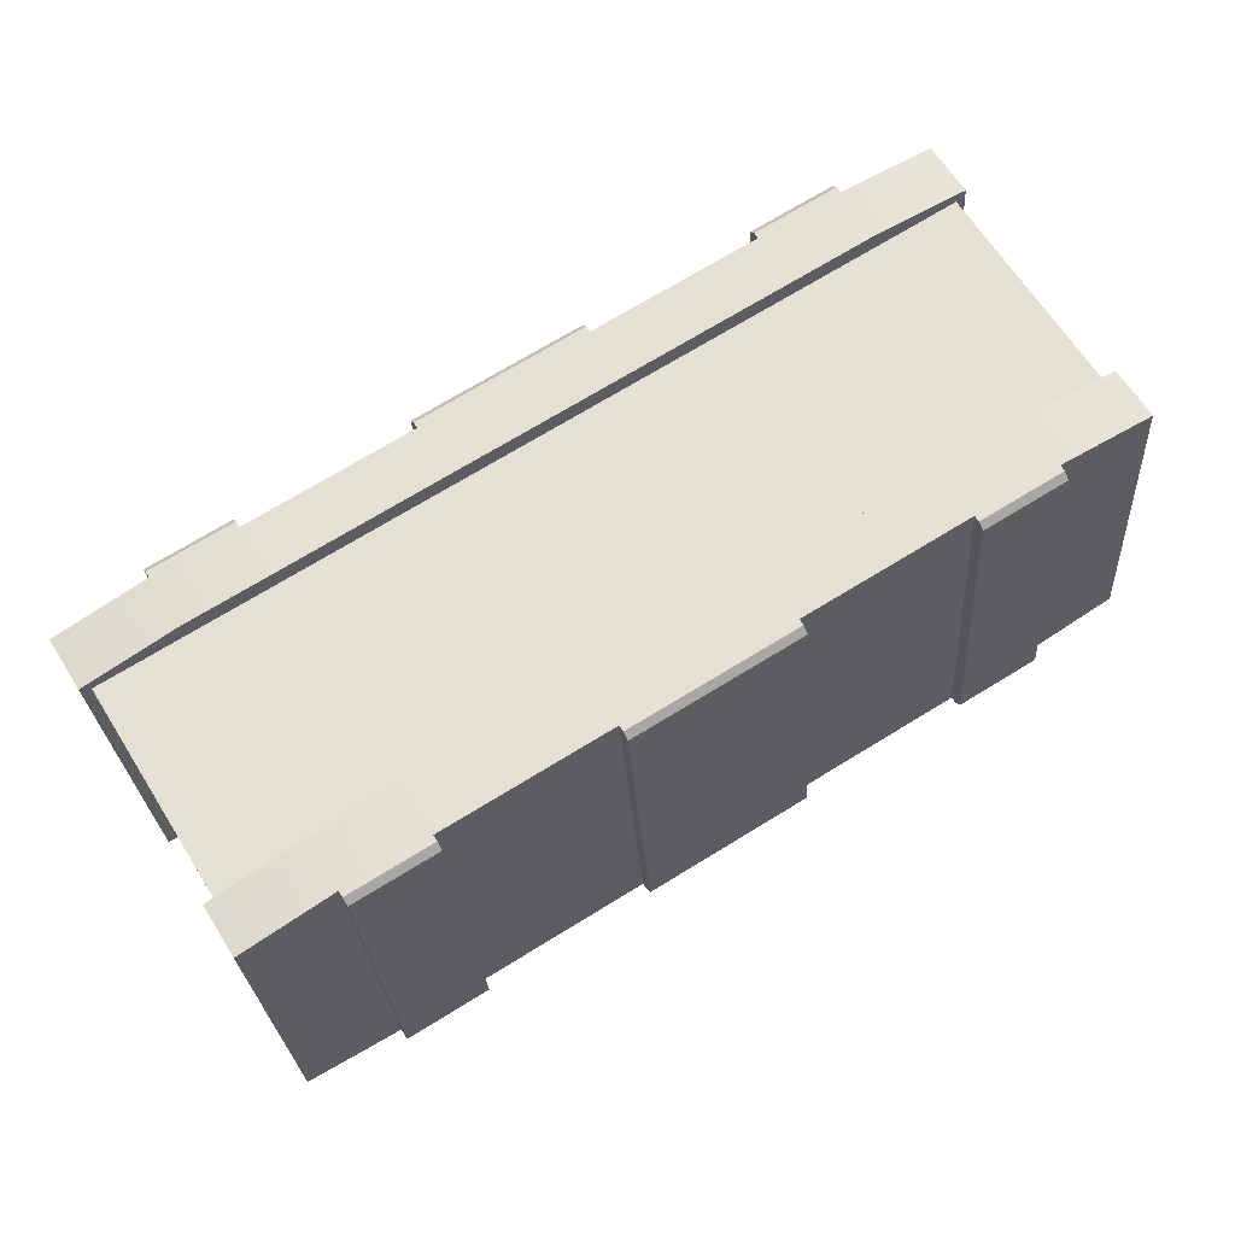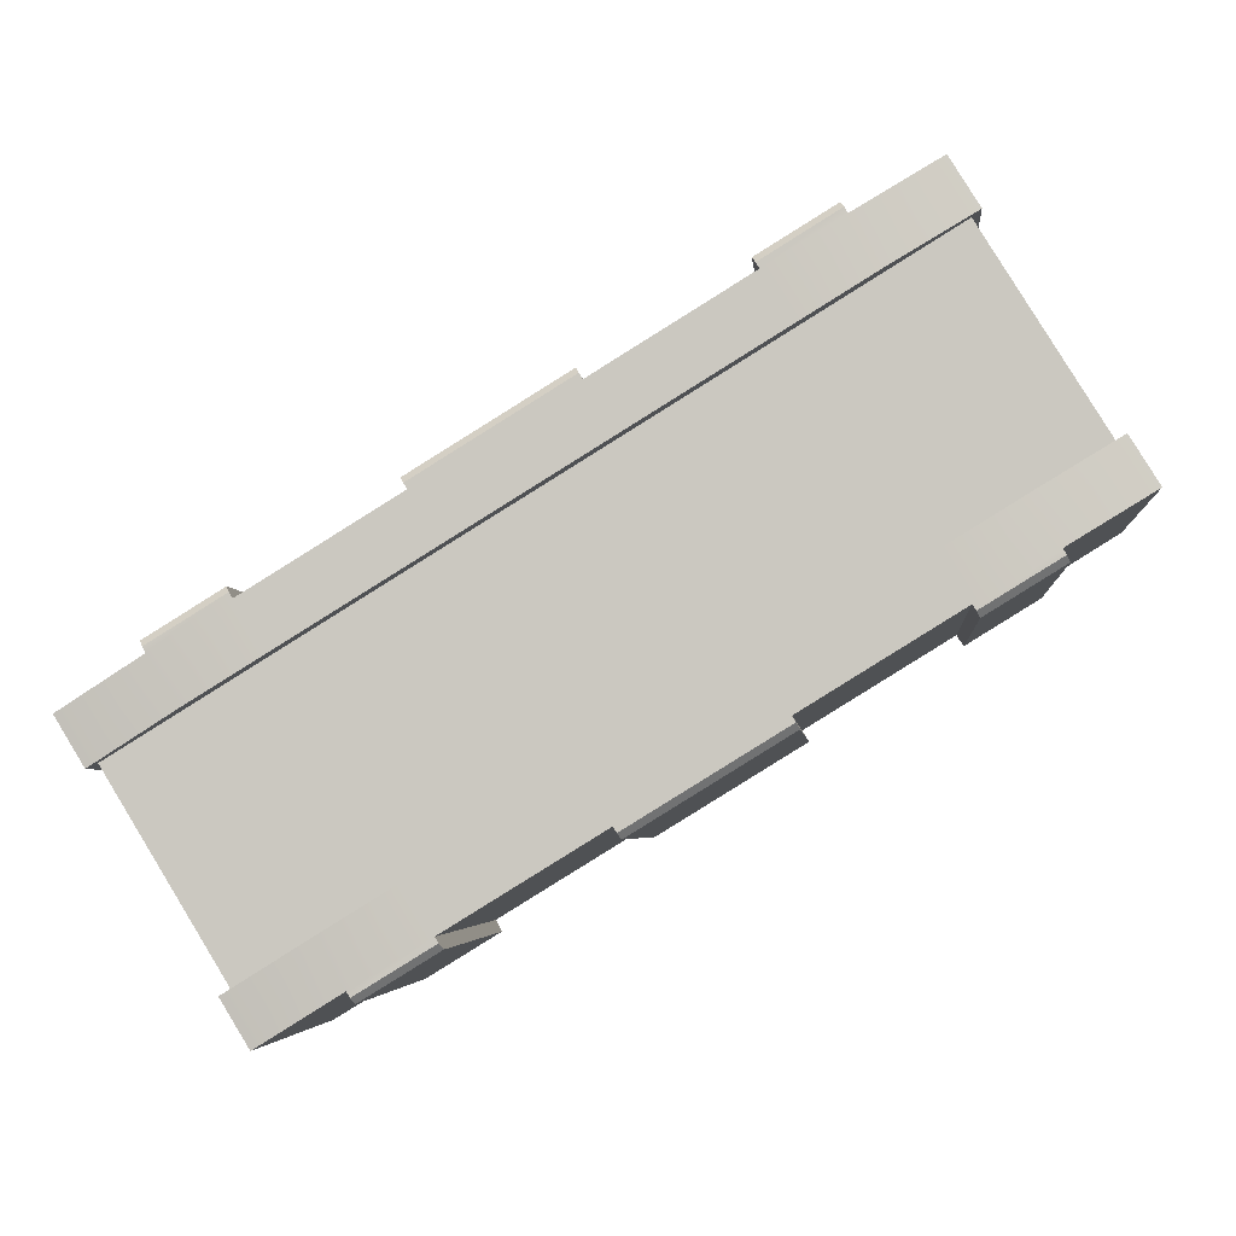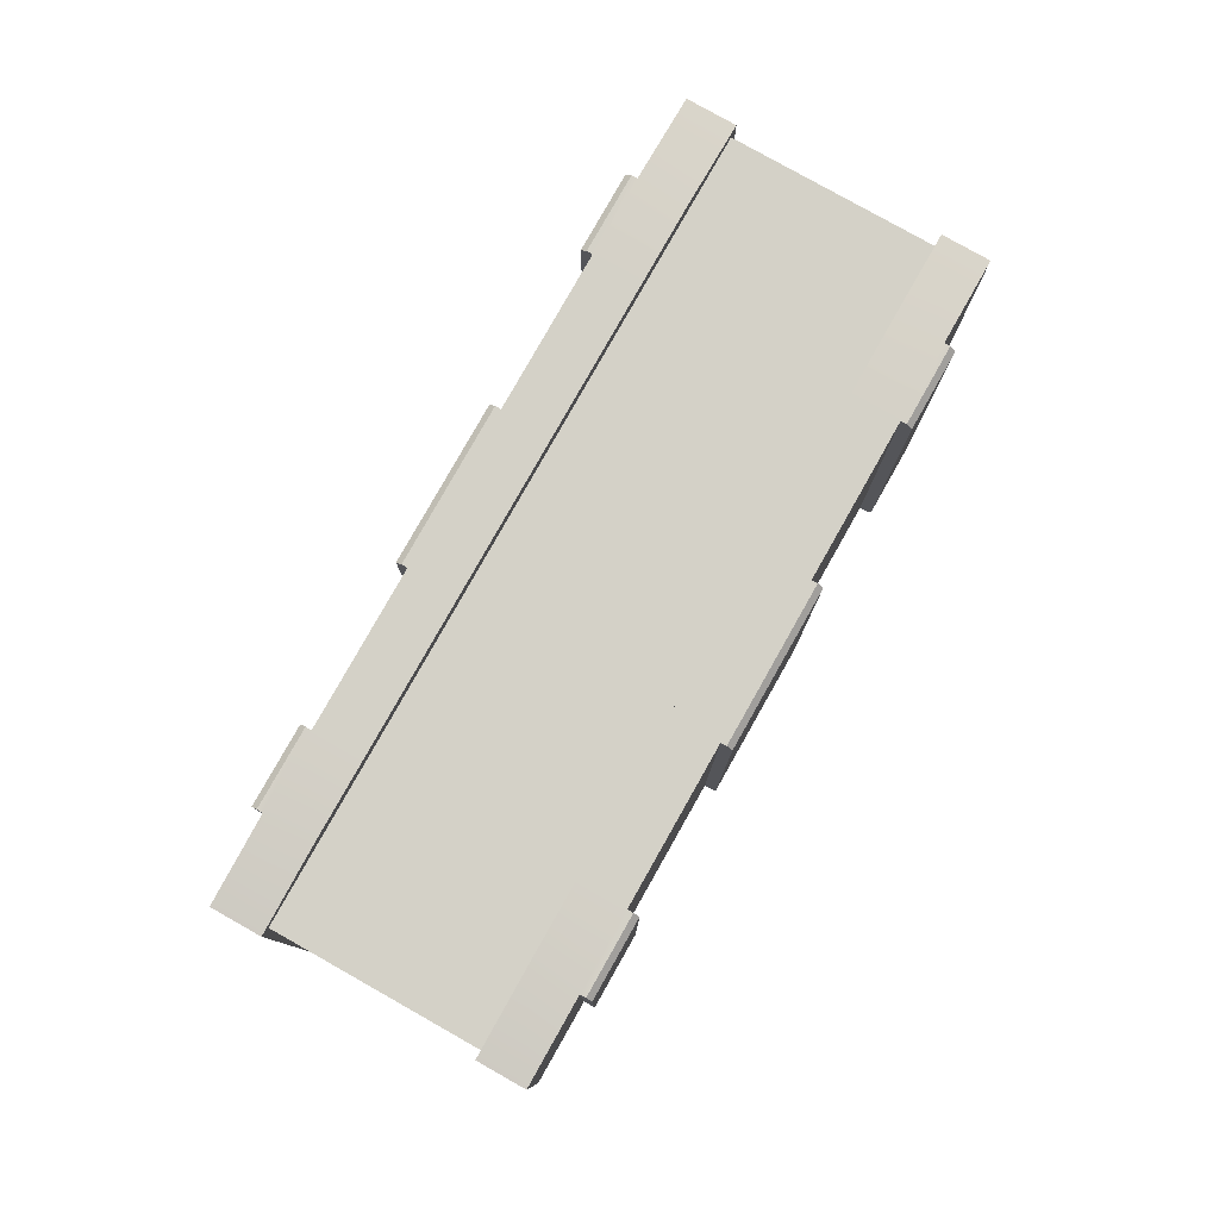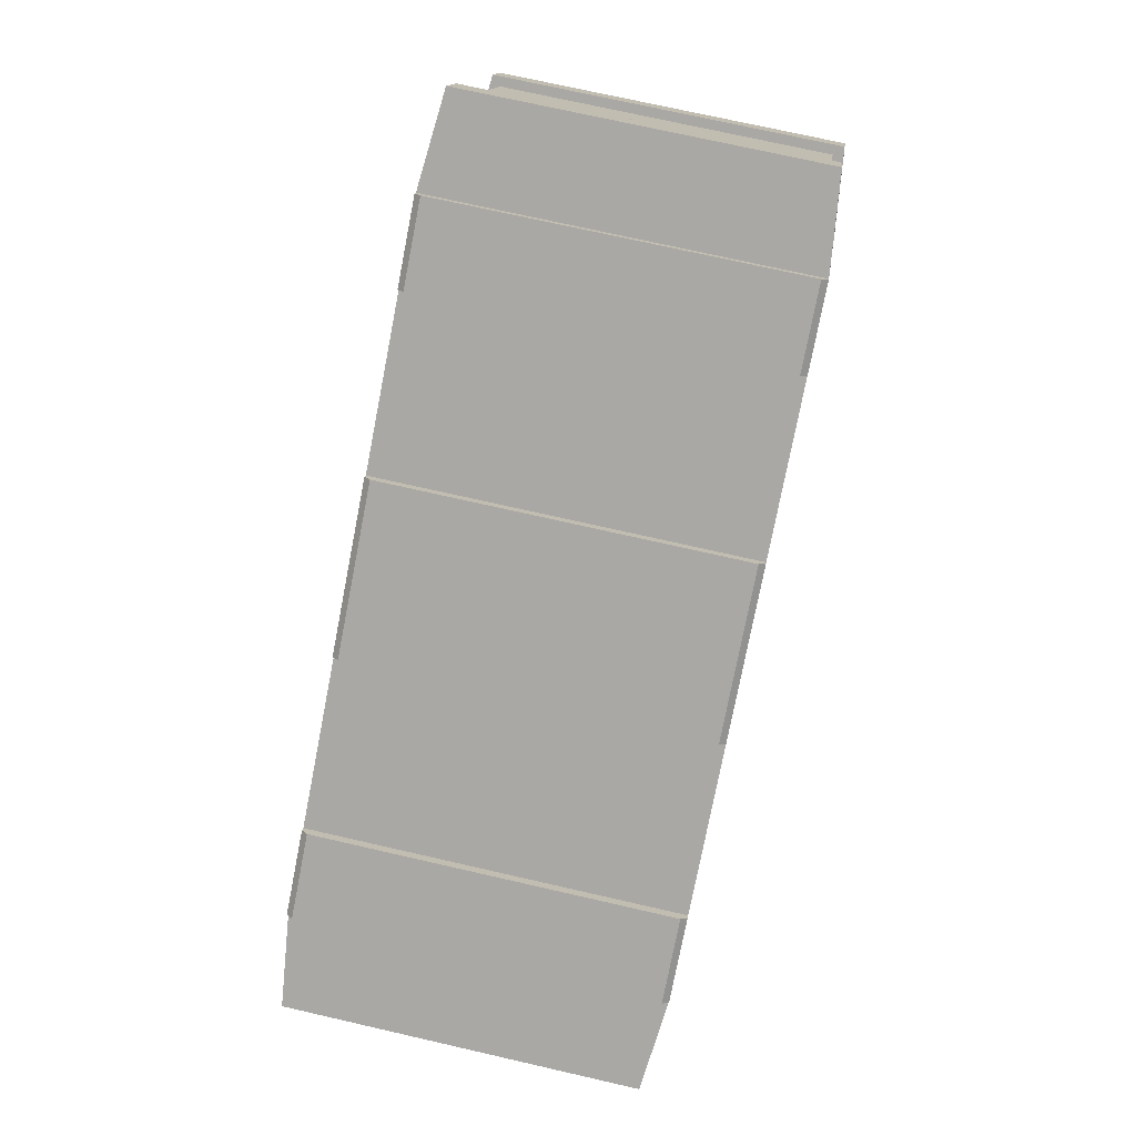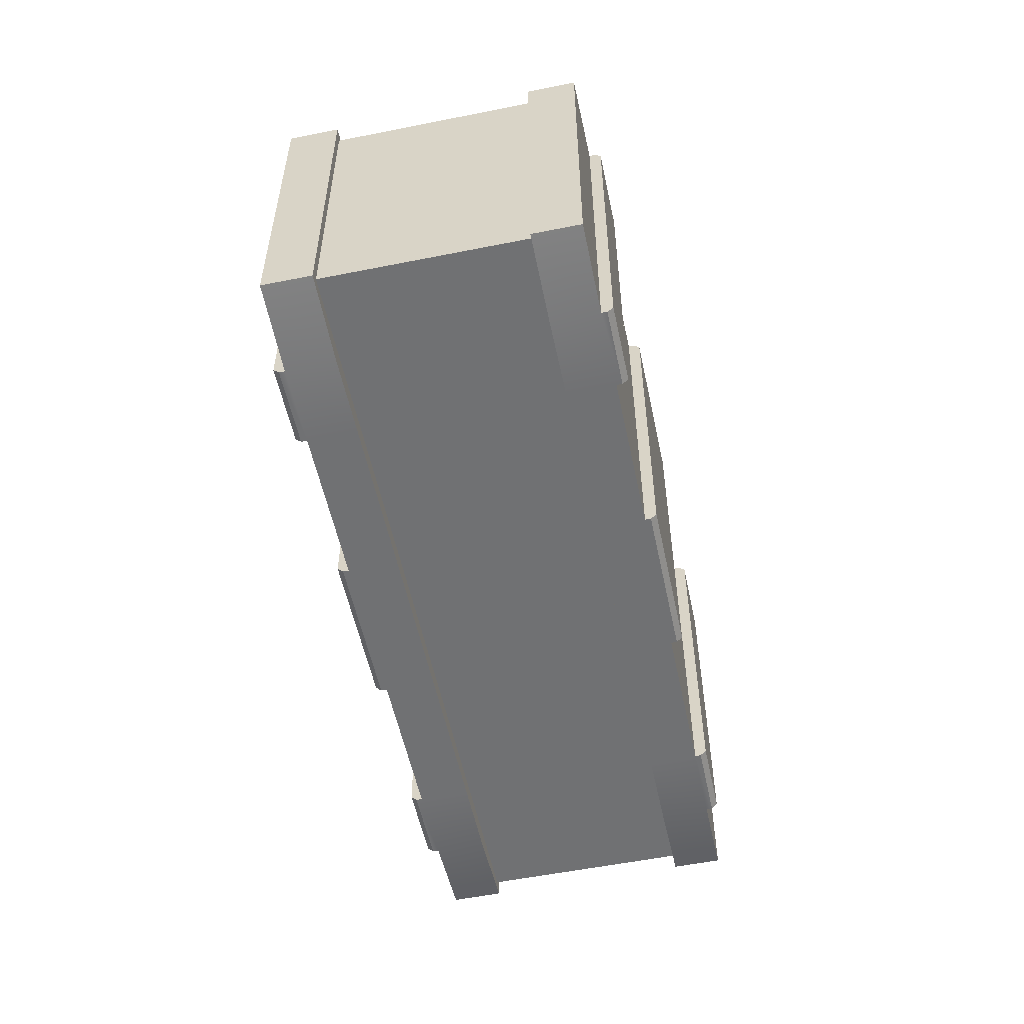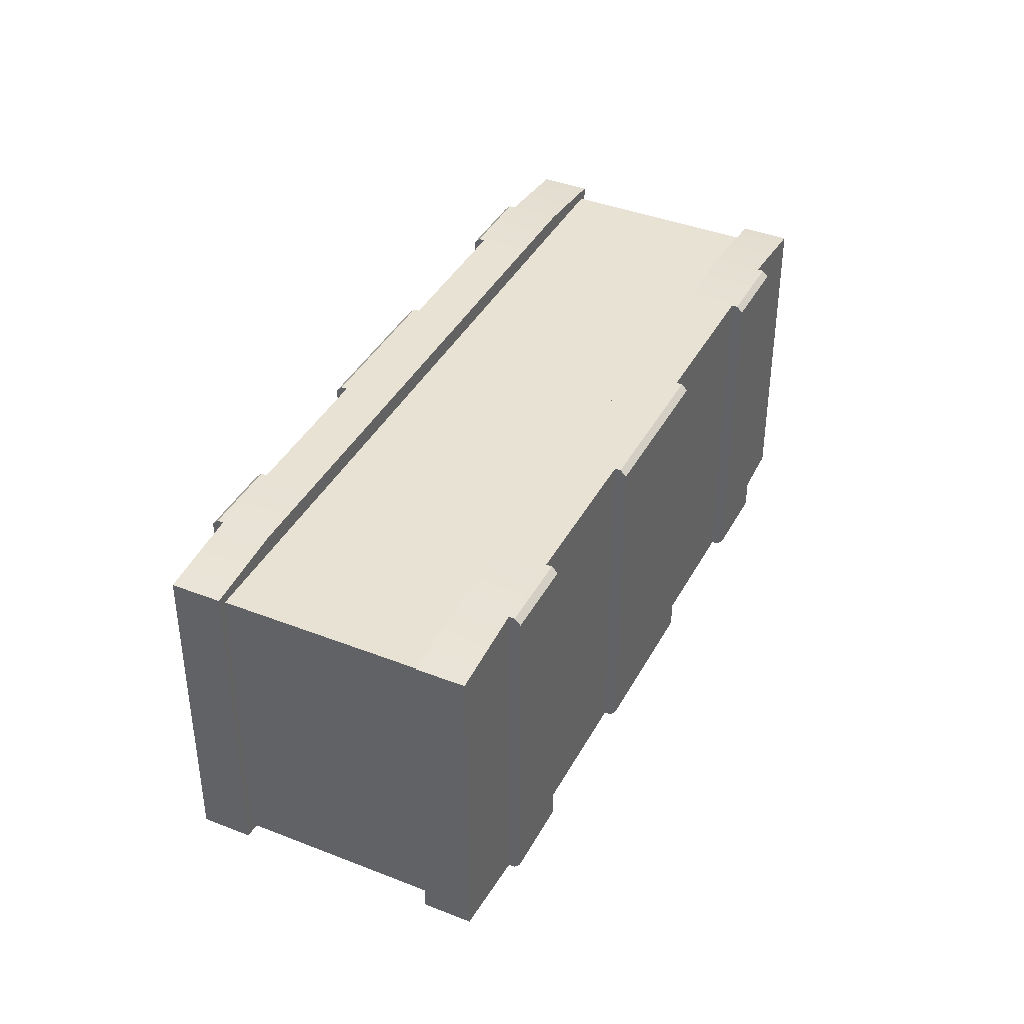
<metadata>
{"format":"obj","ext":"obj","renderer":"f3d","projection":"perspective","resolution":1024,"background":"white","views":[{"elev":-25.7,"azim":-176.5,"up":"+Z"},{"elev":-4.3,"azim":-174.8,"up":"+Z"},{"elev":79.8,"azim":151.0,"up":"+Y"},{"elev":72.4,"azim":102.9,"up":"+Z"},{"elev":-55.2,"azim":133.5,"up":"+Y"},{"elev":39.8,"azim":147.5,"up":"+Y"}]}
</metadata>
<code>
g default
v 4.051 -101.1 4.944
v 5.931 -101.1 3.79
v 7.811 -101.1 2.635
v 9.69 -101.1 1.481
v 11.57 -101.1 0.3261
v 15.33 -101.1 -1.983
v 17.21 -101.1 -3.137
v 19.09 -101.1 -4.292
v 20.97 -101.1 -5.446
v 22.85 -101.1 -6.601
v 4.051 -92.64 4.944
v 5.931 -92.64 3.79
v 7.811 -92.64 2.635
v 9.69 -92.64 1.481
v 11.57 -92.64 0.3261
v 15.33 -92.64 -1.983
v 17.21 -92.64 -3.137
v 19.09 -92.64 -4.292
v 20.97 -92.64 -5.446
v 22.85 -92.64 -6.601
v -0.3484 -92.64 -2.219
v 1.531 -92.64 -3.374
v 3.411 -92.64 -4.528
v 5.291 -92.64 -5.683
v 7.171 -92.64 -6.837
v 10.93 -92.64 -9.146
v 12.81 -92.64 -10.3
v 14.69 -92.64 -11.46
v 16.57 -92.64 -12.61
v 18.45 -92.64 -13.76
v -0.3484 -101.1 -2.219
v 1.531 -101.1 -3.374
v 3.411 -101.1 -4.528
v 5.291 -101.1 -5.683
v 7.171 -101.1 -6.837
v 10.93 -101.1 -9.146
v 12.81 -101.1 -10.3
v 14.69 -101.1 -11.46
v 16.57 -101.1 -12.61
v 18.45 -101.1 -13.76
v 3.321 -92.64 3.756
v 5.201 -92.64 2.602
v 7.081 -92.64 1.447
v 8.961 -92.64 0.2926
v 10.84 -92.64 -0.8618
v 12.72 -92.64 -2.016
v 14.6 -92.64 -3.171
v 16.48 -92.64 -4.325
v 18.36 -92.64 -5.48
v 20.24 -92.64 -6.634
v 22.12 -92.64 -7.789
v 22.12 -101.1 -7.789
v 20.24 -101.1 -6.634
v 18.36 -101.1 -5.48
v 16.48 -101.1 -4.325
v 14.6 -101.1 -3.171
v 12.72 -101.1 -2.016
v 10.84 -101.1 -0.8618
v 8.961 -101.1 0.2926
v 7.081 -101.1 1.447
v 5.201 -101.1 2.602
v 3.321 -101.1 3.756
v 0.3558 -101.1 -1.073
v 2.236 -101.1 -2.227
v 4.115 -101.1 -3.382
v 5.995 -101.1 -4.536
v 7.875 -101.1 -5.691
v 9.755 -101.1 -6.845
v 11.63 -101.1 -8
v 13.51 -101.1 -9.154
v 15.39 -101.1 -10.31
v 17.27 -101.1 -11.46
v 19.15 -101.1 -12.62
v 19.15 -92.64 -12.62
v 17.27 -92.64 -11.46
v 15.39 -92.64 -10.31
v 13.51 -92.64 -9.154
v 11.63 -92.64 -8
v 9.755 -92.64 -6.845
v 7.875 -92.64 -5.691
v 5.995 -92.64 -4.536
v 4.115 -92.64 -3.382
v 2.236 -92.64 -2.227
v 0.3558 -92.64 -1.073
v 3.84 -92.39 5.074
v 5.931 -92.14 3.79
v 5.201 -92.14 2.602
v 3.11 -92.39 3.886
v 7.811 -92.14 2.635
v 7.081 -92.14 1.447
v 9.69 -92.14 1.481
v 8.961 -92.14 0.2926
v 11.57 -92.14 0.3261
v 10.84 -92.14 -0.8618
v 13.45 -92.14 -0.8284
v 12.72 -92.14 -2.016
v 15.33 -92.14 -1.983
v 14.6 -92.14 -3.171
v 17.21 -92.14 -3.137
v 16.48 -92.14 -4.325
v 19.09 -92.14 -4.292
v 18.36 -92.14 -5.48
v 20.97 -92.14 -5.446
v 20.24 -92.14 -6.634
v 23.06 -92.39 -6.73
v 22.33 -92.39 -7.918
v 22.33 -101.3 -7.918
v 23.06 -101.3 -6.73
v 20.24 -101.6 -6.634
v 20.97 -101.6 -5.446
v 18.36 -101.6 -5.48
v 19.09 -101.6 -4.292
v 16.48 -101.6 -4.325
v 17.21 -101.6 -3.137
v 14.6 -101.6 -3.171
v 15.33 -101.6 -1.983
v 12.72 -101.6 -2.016
v 13.45 -101.6 -0.8284
v 10.84 -101.6 -0.8618
v 11.57 -101.6 0.3261
v 8.961 -101.6 0.2926
v 9.69 -101.6 1.481
v 7.081 -101.6 1.447
v 7.811 -101.6 2.635
v 5.201 -101.6 2.602
v 5.931 -101.6 3.79
v 3.11 -101.3 3.886
v 3.84 -101.3 5.074
v -0.5594 -101.3 -2.09
v 1.531 -101.6 -3.374
v 2.236 -101.6 -2.227
v 0.1447 -101.3 -0.9431
v 3.411 -101.6 -4.528
v 4.115 -101.6 -3.382
v 5.291 -101.6 -5.683
v 5.995 -101.6 -4.536
v 7.171 -101.6 -6.837
v 7.875 -101.6 -5.691
v 9.05 -101.6 -7.992
v 9.755 -101.6 -6.845
v 10.93 -101.6 -9.146
v 11.63 -101.6 -8
v 12.81 -101.6 -10.3
v 13.51 -101.6 -9.154
v 14.69 -101.6 -11.46
v 15.39 -101.6 -10.31
v 16.57 -101.6 -12.61
v 17.27 -101.6 -11.46
v 18.66 -101.3 -13.89
v 19.36 -101.3 -12.75
v 19.36 -92.39 -12.75
v 18.66 -92.39 -13.89
v 17.27 -92.14 -11.46
v 16.57 -92.14 -12.61
v 15.39 -92.14 -10.31
v 14.69 -92.14 -11.46
v 13.51 -92.14 -9.154
v 12.81 -92.14 -10.3
v 11.63 -92.14 -8
v 10.93 -92.14 -9.146
v 9.755 -92.14 -6.845
v 9.05 -92.14 -7.992
v 7.875 -92.14 -5.691
v 7.171 -92.14 -6.837
v 5.995 -92.14 -4.536
v 5.291 -92.14 -5.683
v 4.115 -92.14 -3.382
v 3.411 -92.14 -4.528
v 2.236 -92.14 -2.227
v 1.531 -92.14 -3.374
v 0.1447 -92.39 -0.9431
v -0.5594 -92.39 -2.09
v 6.102 -101.1 4.069
v 7.982 -101.1 2.914
v 7.982 -92.64 2.914
v 6.102 -92.64 4.069
v 11.74 -101.1 0.6052
v 13.62 -101.1 -0.5493
v 13.62 -92.64 -0.5493
v 11.74 -92.64 0.6052
v 15.5 -101.1 -1.704
v 15.5 -92.64 -1.704
v 19.26 -101.1 -4.013
v 21.14 -101.1 -5.167
v 21.14 -92.64 -5.167
v 19.26 -92.64 -4.013
v 1.36 -92.64 -3.653
v 3.24 -92.64 -4.807
v 3.24 -101.1 -4.807
v 1.36 -101.1 -3.653
v 6.999 -92.64 -7.116
v 8.879 -92.64 -8.271
v 8.879 -101.1 -8.271
v 6.999 -101.1 -7.116
v 10.76 -92.64 -9.425
v 10.76 -101.1 -9.425
v 14.52 -92.64 -11.73
v 16.4 -92.64 -12.89
v 16.4 -101.1 -12.89
v 14.52 -101.1 -11.73
v 7.982 -92.31 2.914
v 7.896 -92.14 2.775
v 6.102 -92.31 4.069
v 6.017 -92.14 3.929
v 6.102 -101.4 4.069
v 6.017 -101.6 3.929
v 7.982 -101.4 2.914
v 7.896 -101.6 2.775
v 13.54 -92.14 -0.6888
v 13.62 -92.31 -0.5493
v 11.74 -92.31 0.6052
v 11.66 -92.14 0.4656
v 15.5 -92.31 -1.704
v 15.42 -92.14 -1.843
v 13.54 -101.6 -0.6888
v 13.62 -101.4 -0.5493
v 15.5 -101.4 -1.704
v 15.42 -101.6 -1.843
v 11.74 -101.4 0.6052
v 11.66 -101.6 0.4656
v 21.14 -92.31 -5.167
v 21.05 -92.14 -5.307
v 19.26 -92.31 -4.013
v 19.17 -92.14 -4.152
v 19.26 -101.4 -4.013
v 19.17 -101.6 -4.152
v 21.14 -101.4 -5.167
v 21.05 -101.6 -5.307
v 3.24 -101.4 -4.807
v 3.325 -101.6 -4.668
v 1.36 -101.4 -3.653
v 1.446 -101.6 -3.513
v 1.36 -92.31 -3.653
v 1.446 -92.14 -3.513
v 3.24 -92.31 -4.807
v 3.325 -92.14 -4.668
v 8.965 -101.6 -8.131
v 8.879 -101.4 -8.271
v 6.999 -101.4 -7.116
v 7.085 -101.6 -6.977
v 10.76 -101.4 -9.425
v 10.84 -101.6 -9.286
v 8.965 -92.14 -8.131
v 8.879 -92.31 -8.271
v 10.76 -92.31 -9.425
v 10.84 -92.14 -9.286
v 6.999 -92.31 -7.116
v 7.085 -92.14 -6.977
v 16.4 -101.4 -12.89
v 16.48 -101.6 -12.75
v 14.52 -101.4 -11.73
v 14.6 -101.6 -11.59
v 14.52 -92.31 -11.73
v 14.6 -92.14 -11.59
v 16.4 -92.31 -12.89
v 16.48 -92.14 -12.75
f 1 2 12 11
f 173 174 175 176
f 14 13 3 4 5 15
f 177 178 179 180
f 178 181 182 179
f 17 16 6 7 8 18
f 183 184 185 186
f 9 10 20 19
f 41 42 83 84
f 42 43 82 83
f 81 82 43 44 45 80
f 45 46 79 80
f 46 47 78 79
f 77 78 47 48 49 76
f 49 50 75 76
f 50 51 74 75
f 21 22 32 31
f 187 188 189 190
f 34 33 23 24 25 35
f 191 192 193 194
f 192 195 196 193
f 37 36 26 27 28 38
f 197 198 199 200
f 29 30 40 39
f 63 64 61 62
f 64 65 60 61
f 59 60 65 66 67 58
f 67 68 57 58
f 68 69 56 57
f 55 56 69 70 71 54
f 71 72 53 54
f 72 73 52 53
f 51 52 73 74
f 84 63 62 41
f 85 86 87 88
f 86 89 90 87
f 92 90 89 91 93 94
f 93 95 96 94
f 95 97 98 96
f 100 98 97 99 101 102
f 101 103 104 102
f 103 105 106 104
f 108 107 106 105
f 109 107 108 110
f 111 109 110 112
f 114 116 115 113 111 112
f 117 115 116 118
f 119 117 118 120
f 122 124 123 121 119 120
f 125 123 124 126
f 127 125 126 128
f 88 127 128 85
f 129 130 131 132
f 130 133 134 131
f 136 134 133 135 137 138
f 137 139 140 138
f 139 141 142 140
f 144 142 141 143 145 146
f 145 147 148 146
f 147 149 150 148
f 151 150 149 152
f 153 151 152 154
f 155 153 154 156
f 158 160 159 157 155 156
f 161 159 160 162
f 163 161 162 164
f 166 168 167 165 163 164
f 169 167 168 170
f 171 169 170 172
f 129 132 171 172
f 11 12 86 85
f 42 41 88 87
f 176 175 201 203
f 43 42 87 90
f 91 89 13 14 15 93
f 92 94 45 44 43 90
f 46 45 94 96
f 47 46 96 98
f 99 97 16 17 18 101
f 100 102 49 48 47 98
f 186 185 221 223
f 50 49 102 104
f 19 20 105 103
f 51 50 104 106
f 52 51 106 107
f 20 10 108 105
f 53 52 107 109
f 10 9 110 108
f 54 53 109 111
f 184 183 225 227
f 114 112 8 7 6 116
f 113 115 56 55 54 111
f 57 56 115 117
f 58 57 117 119
f 122 120 5 4 3 124
f 121 123 60 59 58 119
f 61 60 123 125
f 174 173 205 207
f 62 61 125 127
f 2 1 128 126
f 41 62 127 88
f 1 11 85 128
f 31 32 130 129
f 64 63 132 131
f 190 189 229 231
f 65 64 131 134
f 135 133 33 34 35 137
f 136 138 67 66 65 134
f 68 67 138 140
f 69 68 140 142
f 143 141 36 37 38 145
f 144 146 71 70 69 142
f 200 199 249 251
f 72 71 146 148
f 39 40 149 147
f 73 72 148 150
f 74 73 150 151
f 40 30 152 149
f 75 74 151 153
f 30 29 154 152
f 76 75 153 155
f 198 197 253 255
f 158 156 28 27 26 160
f 157 159 78 77 76 155
f 79 78 159 161
f 80 79 161 163
f 166 164 25 24 23 168
f 165 167 82 81 80 163
f 83 82 167 169
f 188 187 233 235
f 84 83 169 171
f 22 21 172 170
f 63 84 171 132
f 21 31 129 172
f 3 13 175 174
f 12 2 173 176
f 13 89 202 201 175
f 89 86 204 202
f 86 12 176 203 204
f 2 126 206 205 173
f 126 124 208 206
f 124 3 174 207 208
f 15 5 177 180
f 6 16 182 181
f 93 15 180 211 212
f 16 97 214 213 182
f 116 6 181 217 218
f 5 120 220 219 177
f 9 19 185 184
f 18 8 183 186
f 19 103 222 221 185
f 103 101 224 222
f 101 18 186 223 224
f 8 112 226 225 183
f 112 110 228 226
f 110 9 184 227 228
f 23 33 189 188
f 32 22 187 190
f 33 133 230 229 189
f 133 130 232 230
f 130 32 190 231 232
f 22 170 234 233 187
f 170 168 236 234
f 168 23 188 235 236
f 35 25 191 194
f 26 36 196 195
f 137 35 194 239 240
f 36 141 242 241 196
f 160 26 195 245 246
f 25 164 248 247 191
f 29 39 199 198
f 38 28 197 200
f 39 147 250 249 199
f 147 145 252 250
f 145 38 200 251 252
f 28 156 254 253 197
f 156 154 256 254
f 154 29 198 255 256
f 201 202 204 203
f 205 206 208 207
f 209 210 213 214
f 210 209 212 211
f 215 216 219 220
f 216 215 218 217
f 221 222 224 223
f 225 226 228 227
f 229 230 232 231
f 233 234 236 235
f 237 238 241 242
f 238 237 240 239
f 243 244 247 248
f 244 243 246 245
f 249 250 252 251
f 253 254 256 255
f 180 179 210 211
f 179 182 213 210
f 181 178 216 217
f 178 177 219 216
f 194 193 238 239
f 193 196 241 238
f 195 192 244 245
f 192 191 247 244
f 95 93 212 209
f 97 95 209 214
f 118 116 218 215
f 120 118 215 220
f 139 137 240 237
f 141 139 237 242
f 162 160 246 243
f 164 162 243 248

</code>
